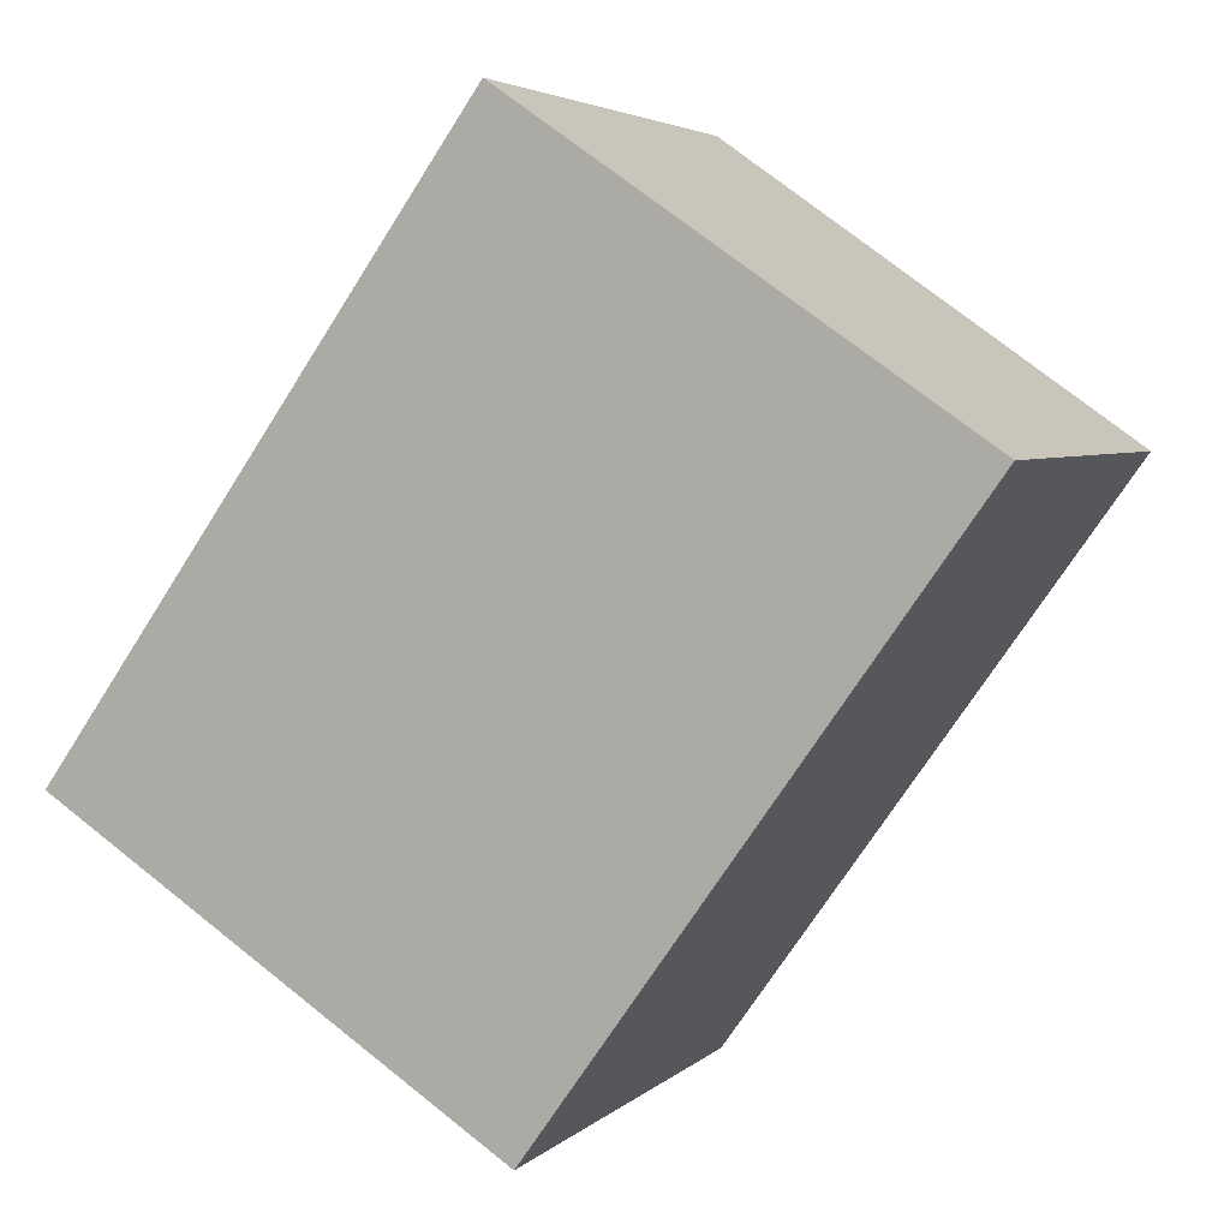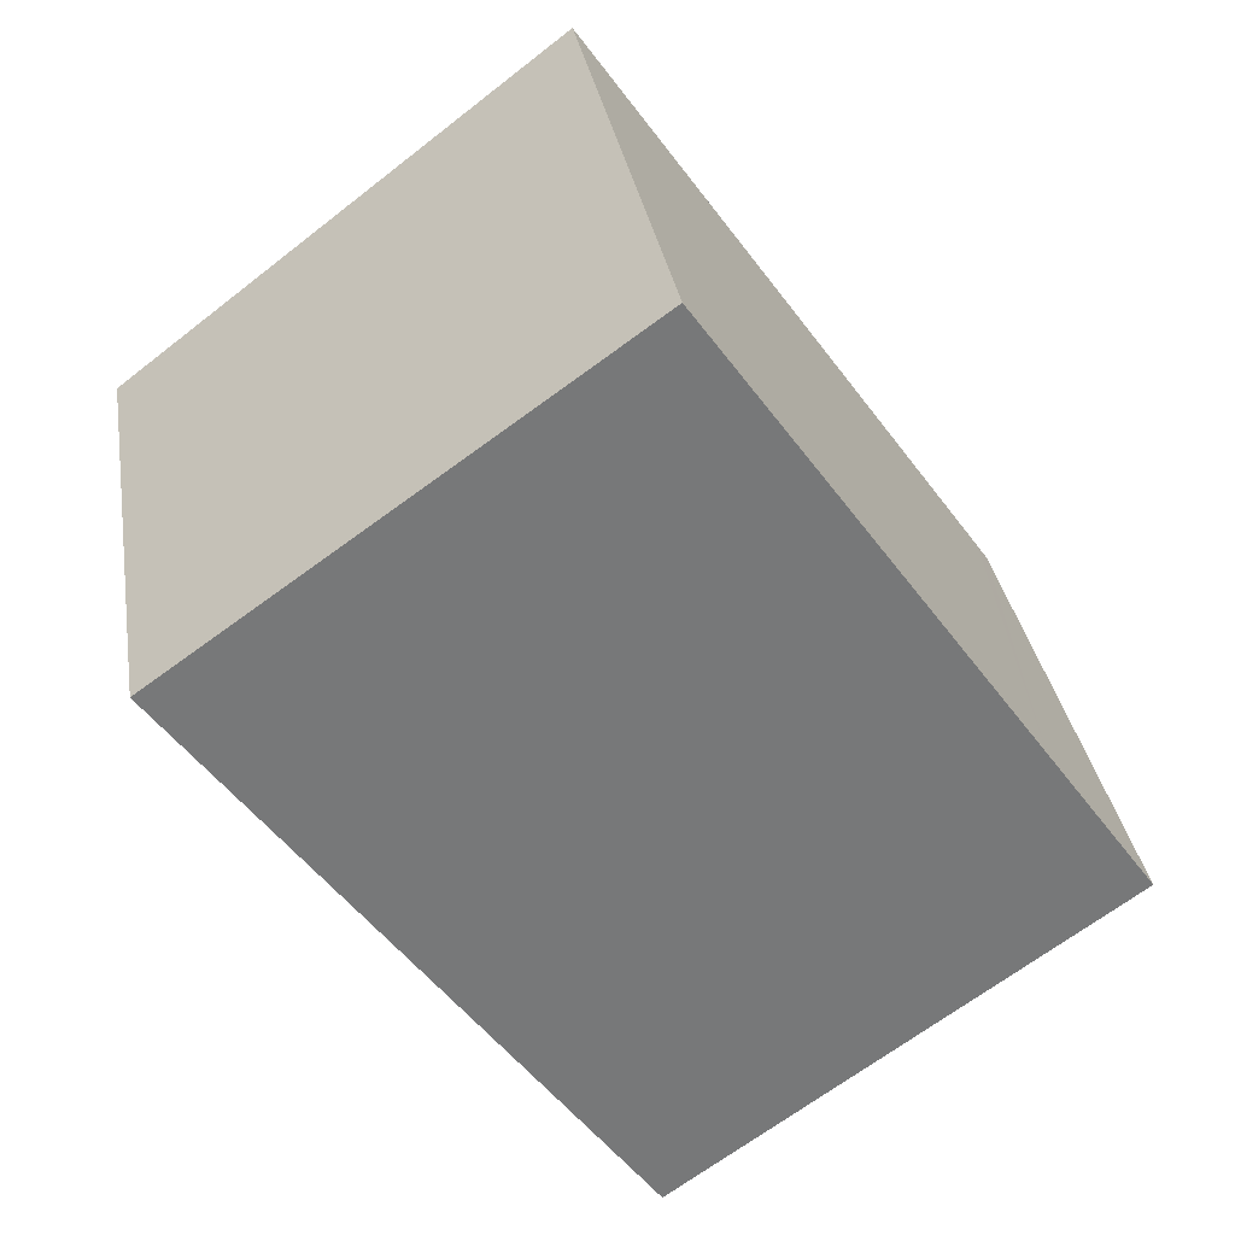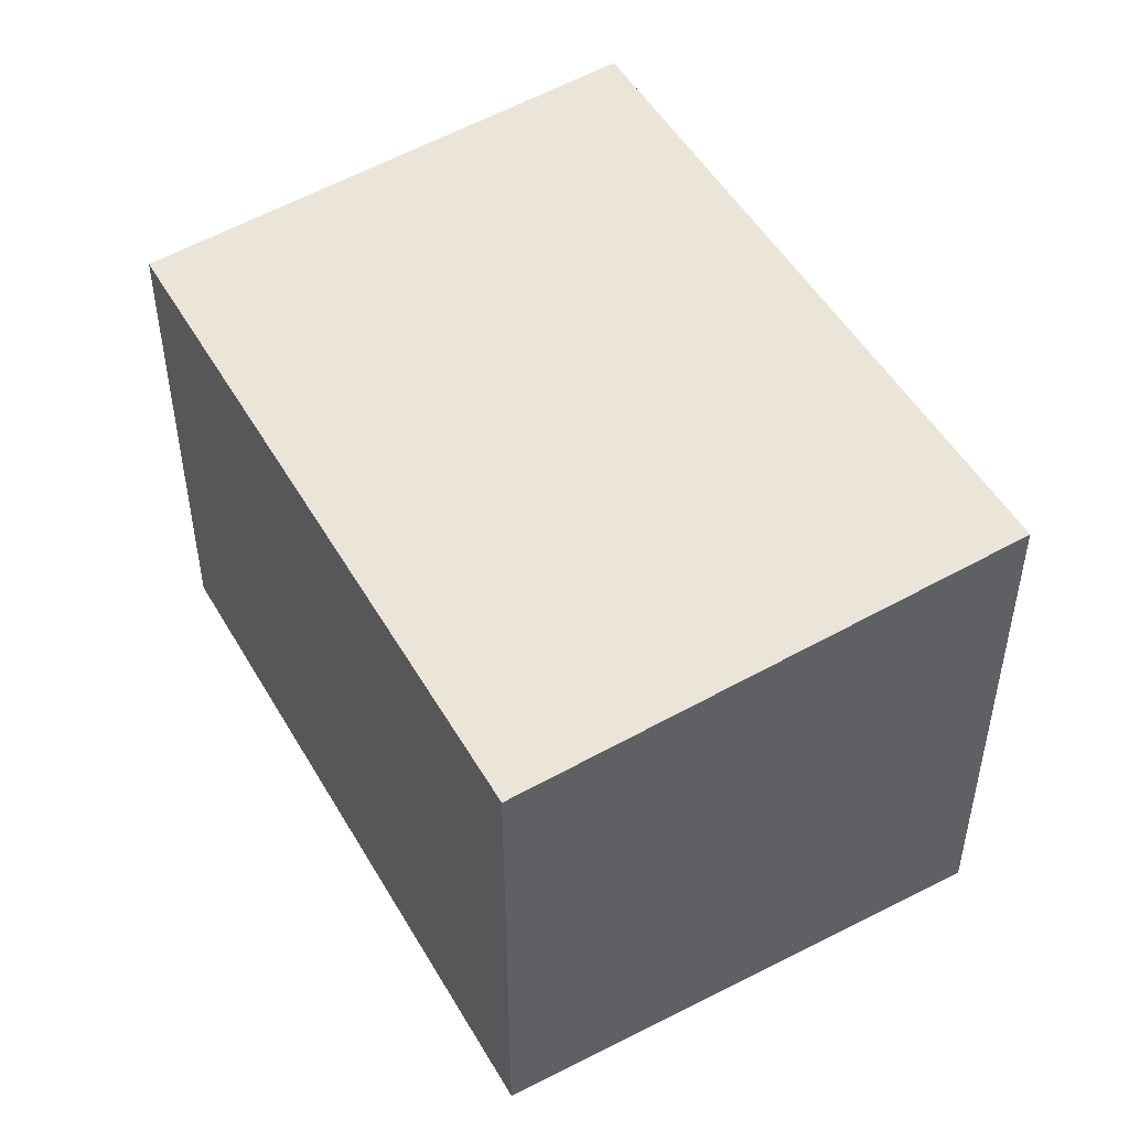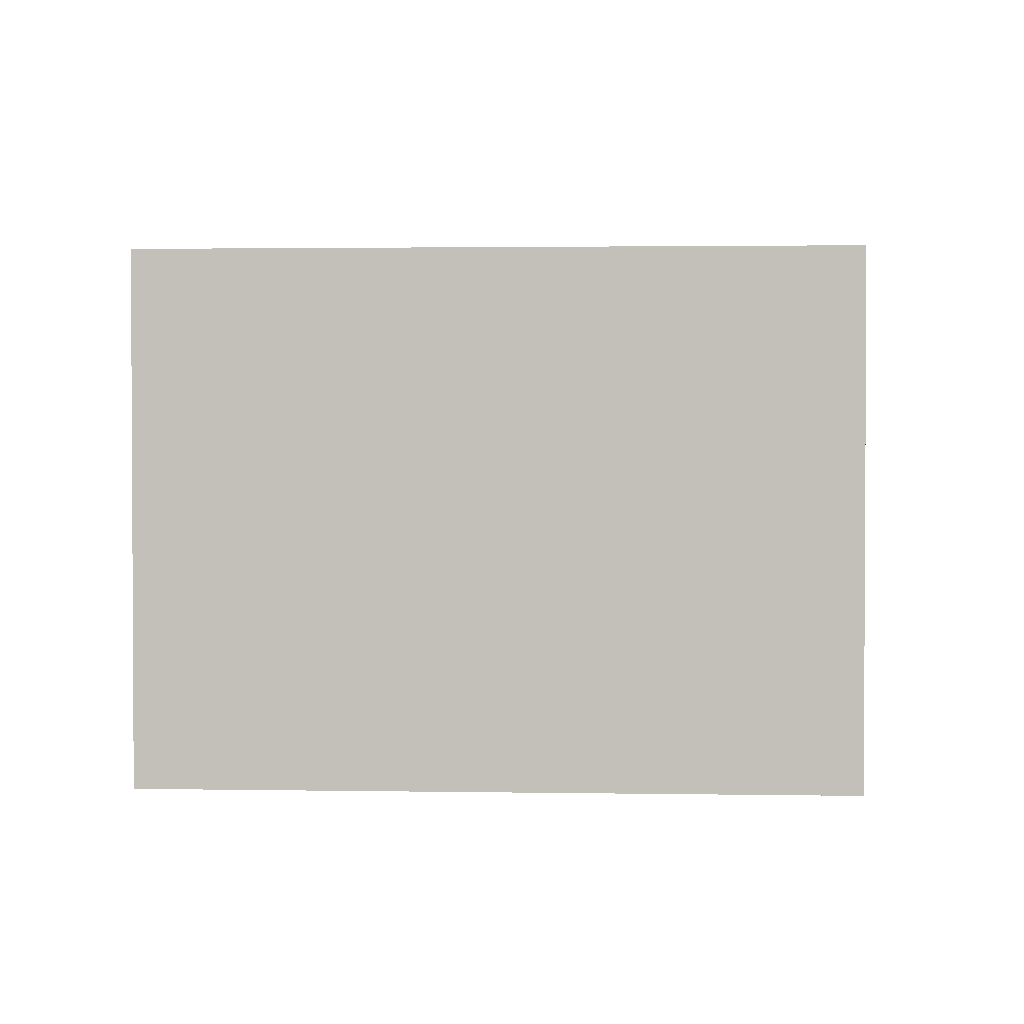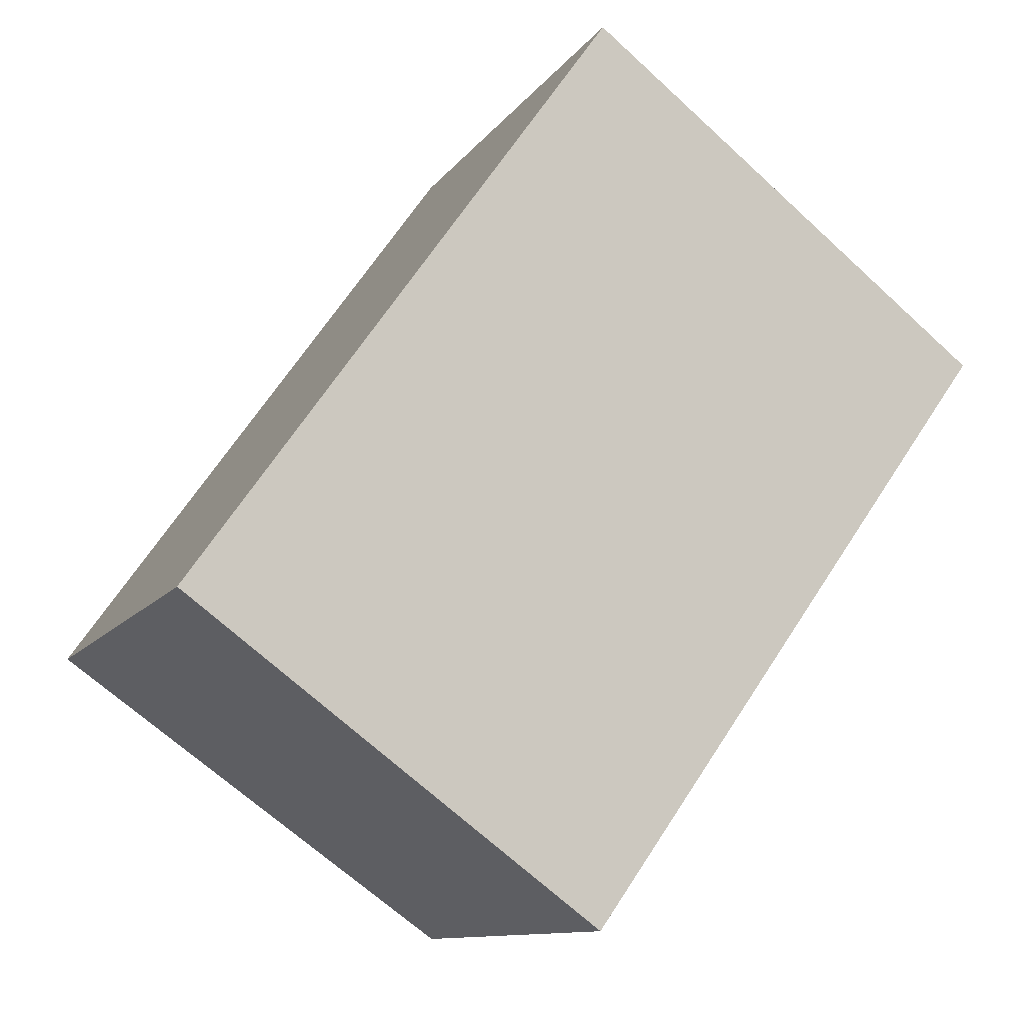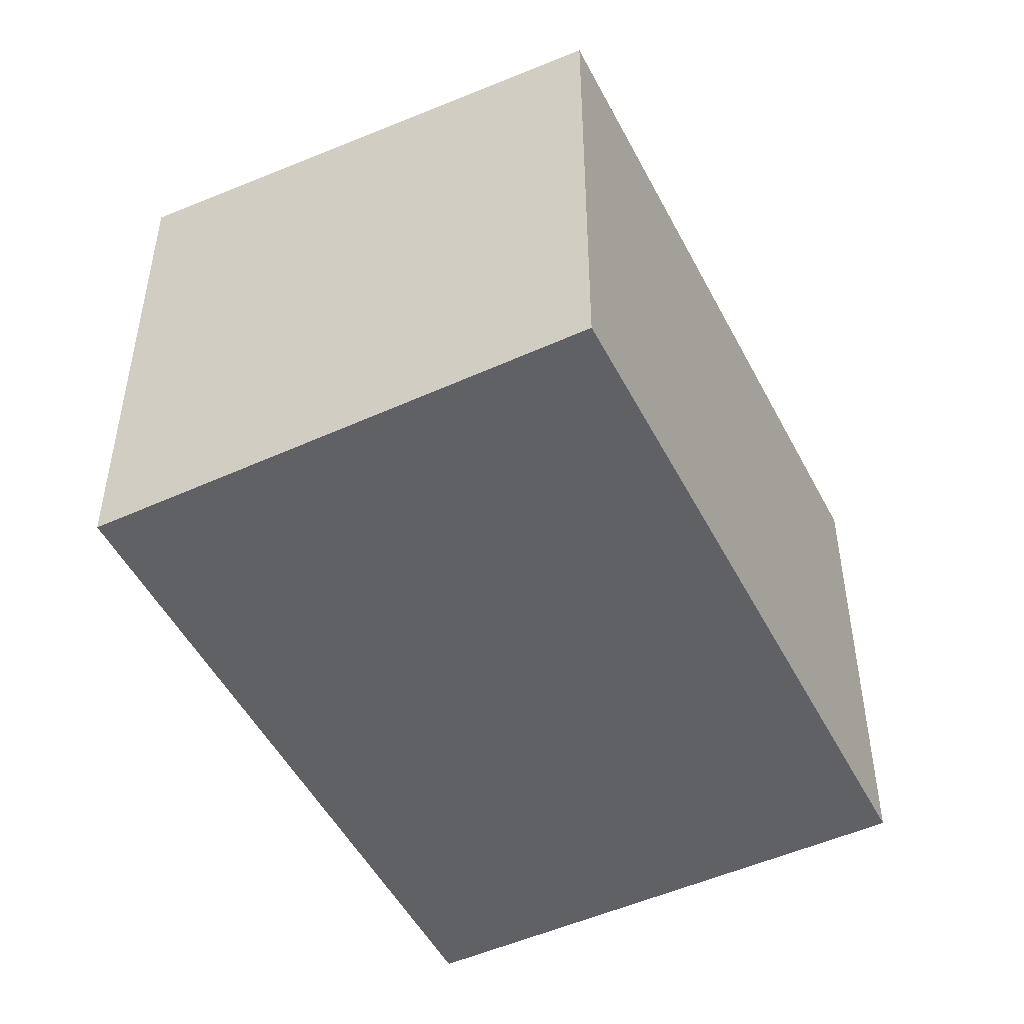
<metadata>
{"format":"obj","ext":"obj","renderer":"f3d","projection":"perspective","resolution":1024,"background":"white","views":[{"elev":4.1,"azim":-157.8,"up":"+Z"},{"elev":33.1,"azim":-9.3,"up":"+Z"},{"elev":50.4,"azim":-64.5,"up":"+Y"},{"elev":1.9,"azim":58.4,"up":"+Y"},{"elev":-10.9,"azim":159.4,"up":"+Z"},{"elev":-49.9,"azim":171.3,"up":"+Y"}]}
</metadata>
<code>
v  6.444 8.143 4.568
v  1.485 7.547 -2.095
v  0 7.547 4.621e-16
v  4.065 7.548 -5.736
v  11.15 8.143 -2.095
v  6.336 7.548 -8.941
v  7.86 7.689 -7.862
v  12.77 8.143 -4.384
v  12.61 8.143 -4.157
v  6.444 -2.797e-16 4.568
v  11.15 1.283e-16 -2.095
v  12.77 2.684e-16 -4.384
v  12.61 2.545e-16 -4.157
v  6.336 5.475e-16 -8.941
v  7.86 4.814e-16 -7.862
v  4.065 3.512e-16 -5.736
v  1.485 1.283e-16 -2.095
v  0 0 0
g defaultobject
f 1 2 3
f 2 1 4
f 4 1 5
f 4 5 6
f 6 5 7
f 7 5 8
f 8 5 9
f 10 5 1
f 5 10 11
f 5 11 9
f 9 11 8
f 8 11 12
f 12 11 13
f 12 7 8
f 7 12 6
f 6 12 14
f 14 12 15
f 14 4 6
f 4 14 2
f 2 14 16
f 2 16 3
f 3 16 17
f 3 17 18
f 3 10 1
f 10 3 18
f 17 10 18
f 10 17 11
f 11 17 16
f 11 16 14
f 11 14 13
f 13 14 15
f 13 15 12

</code>
